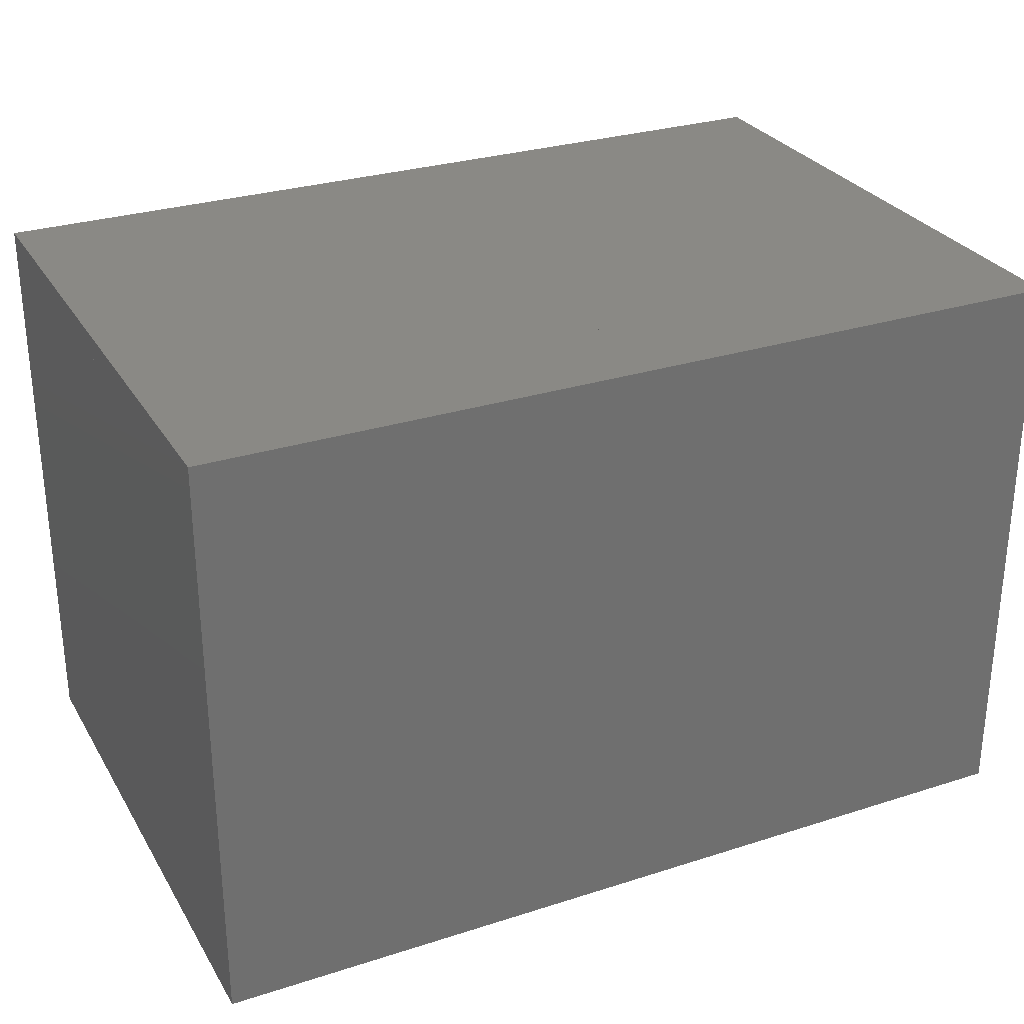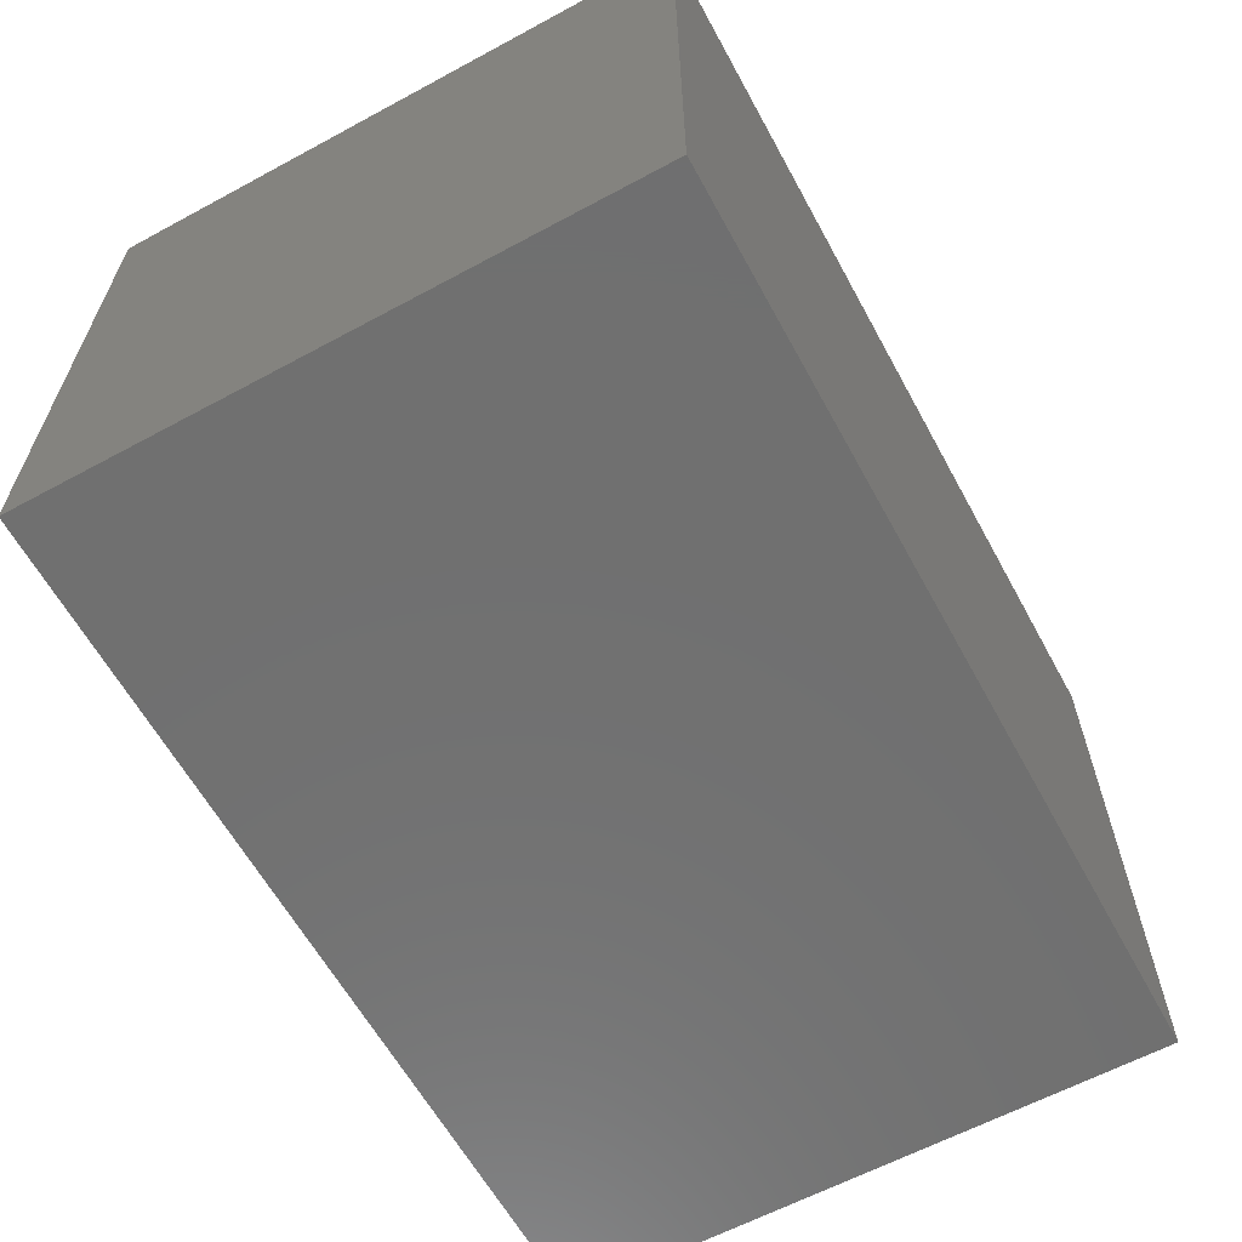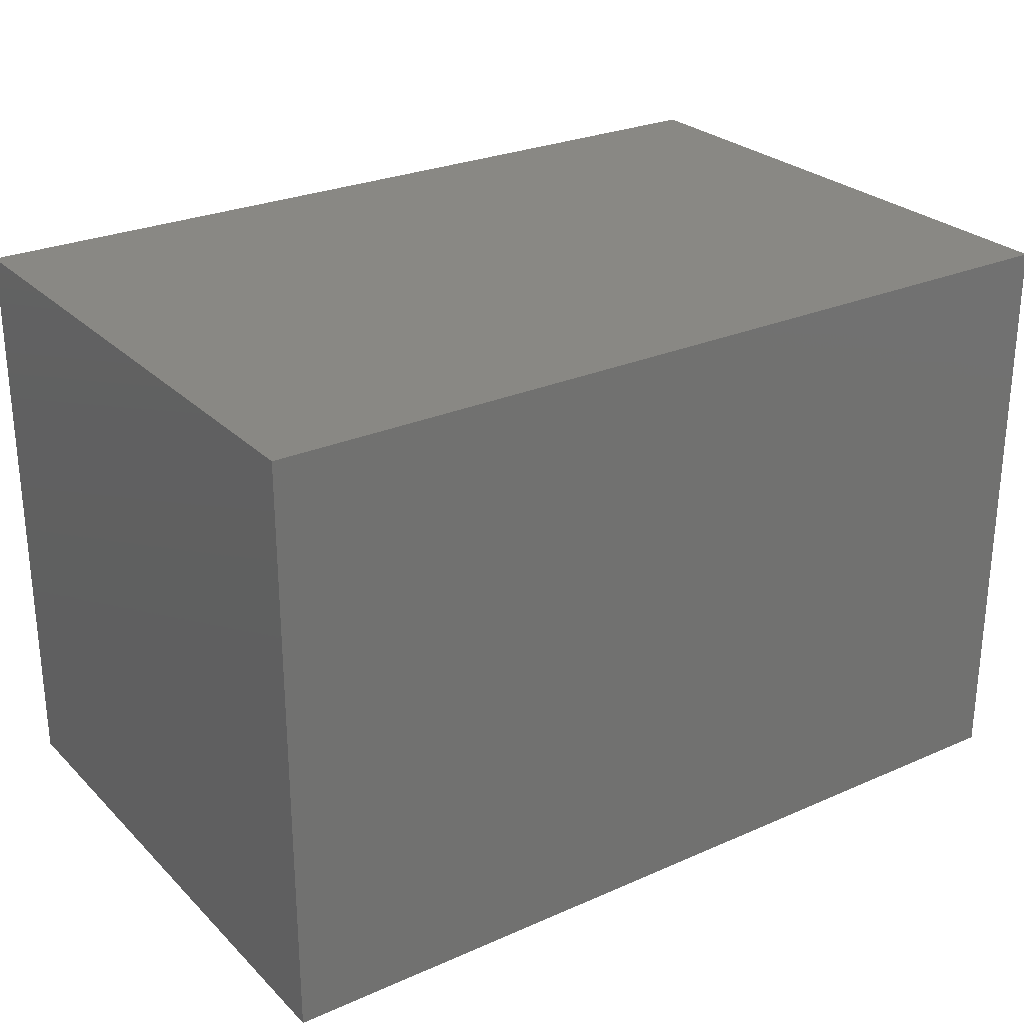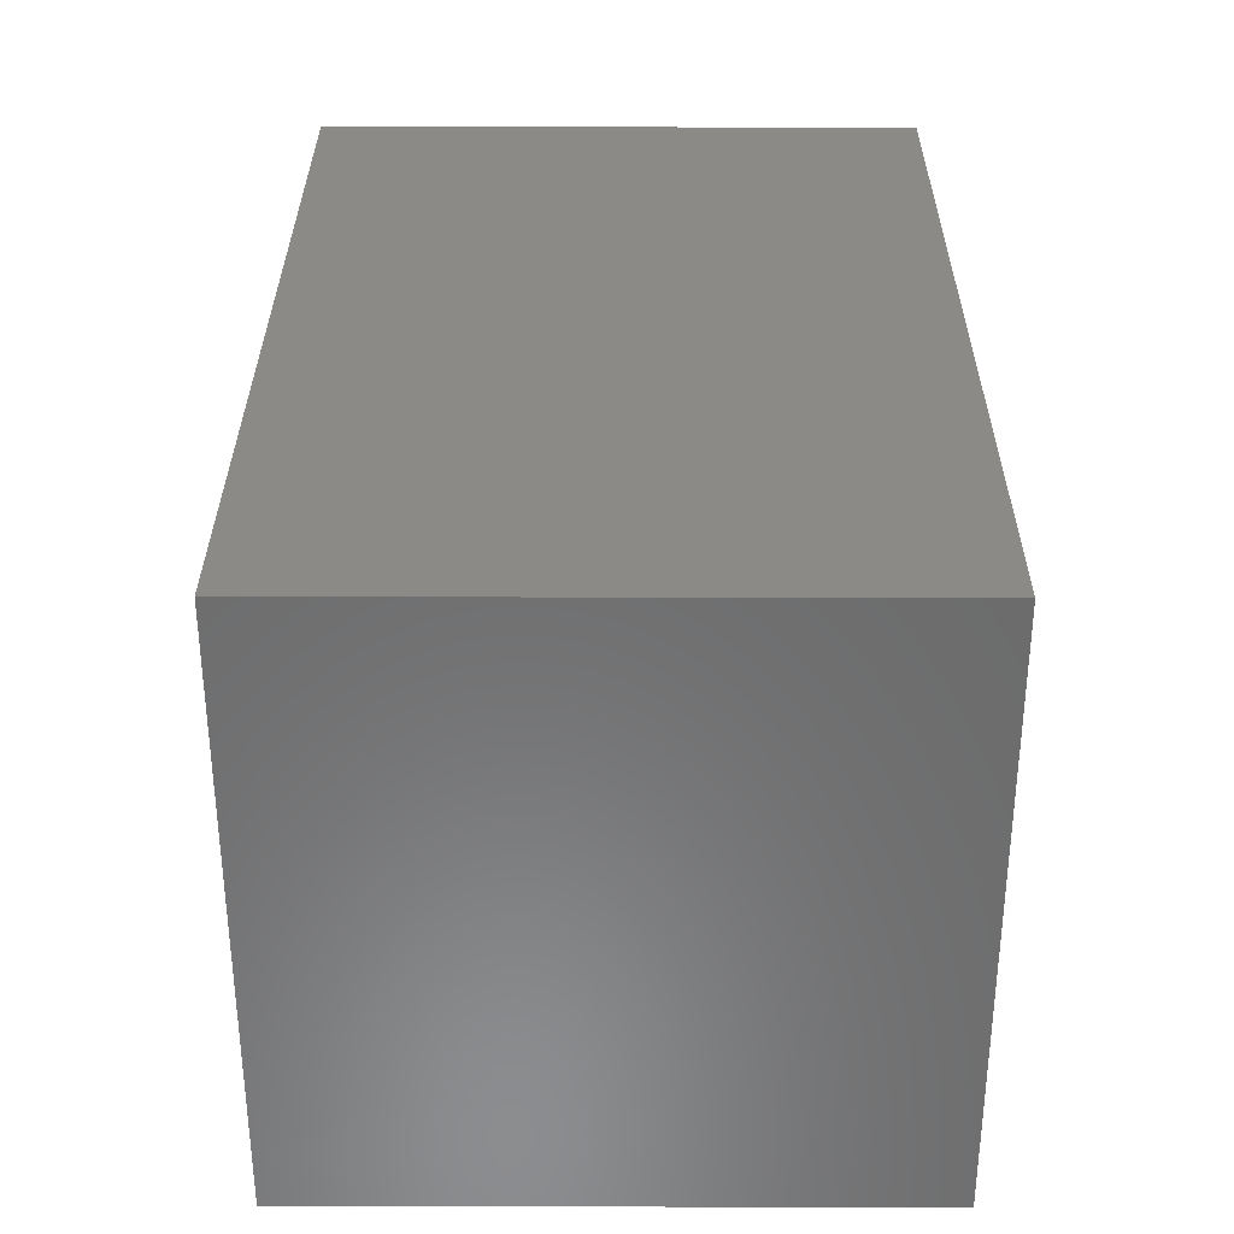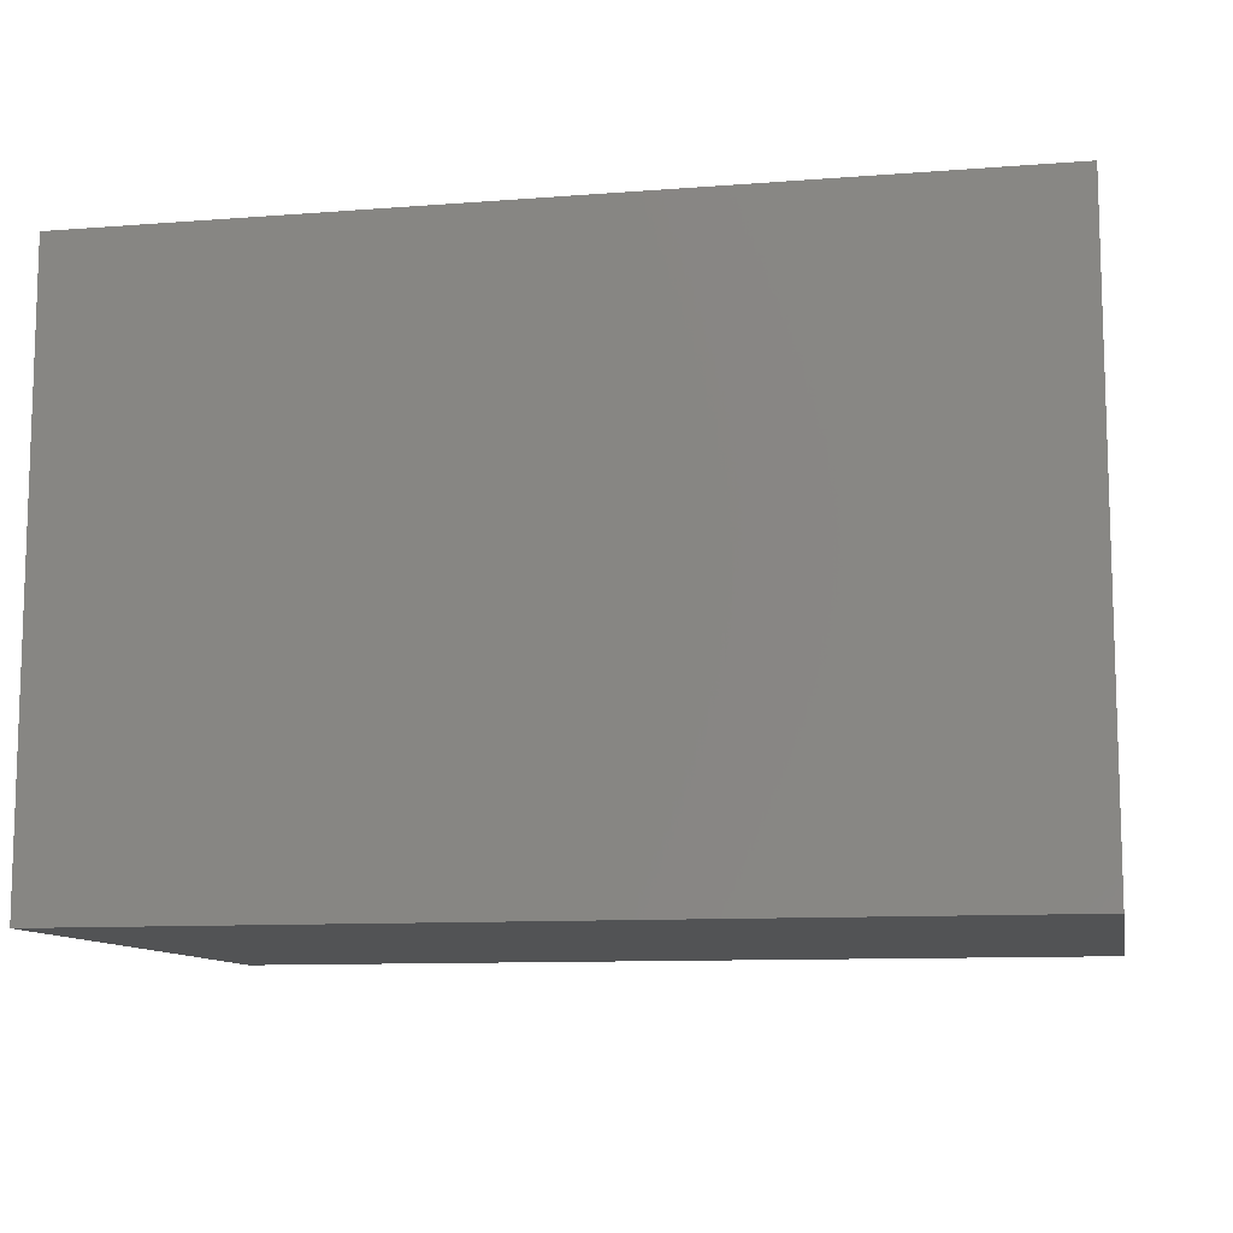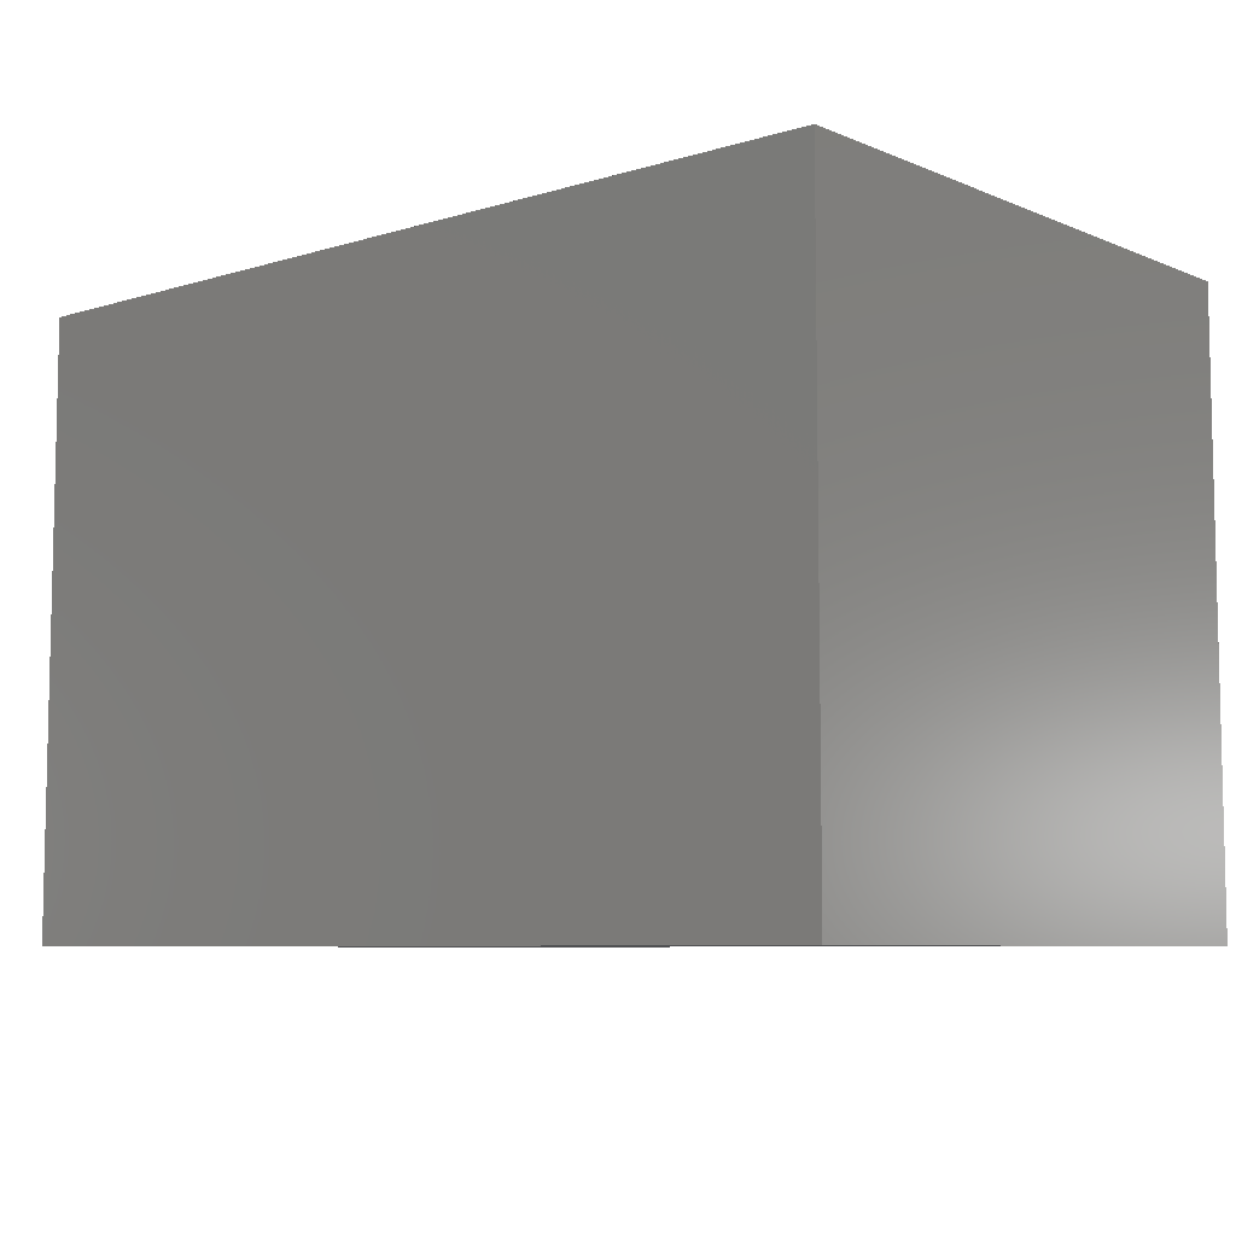
<metadata>
{"format":"stl","ext":"stl","renderer":"f3d","projection":"perspective","resolution":1024,"background":"white","views":[{"elev":28.9,"azim":154.5,"up":"+Y"},{"elev":-62.0,"azim":118.7,"up":"+Z"},{"elev":26.7,"azim":145.6,"up":"+Z"},{"elev":32.2,"azim":90.2,"up":"+Y"},{"elev":-10.6,"azim":11.0,"up":"+Y"},{"elev":-7.3,"azim":-139.2,"up":"+Y"}]}
</metadata>
<code>
# stl→obj: 27 verts, 96 faces
v 1 -0.4 0.944
v 1 0 0.944
v 0.4 -0.4 0.944
v 0.4 0 0.944
v 0.4 0 0.544
v 0.4 -0.4 0.544
v 1 0 0.544
v 1 -0.4 0.544
v 1.6 0 0.544
v 1.6 0.4 0.544
v 1 0.4 0.544
v 1 0.4 0.144
v 1 0 0.144
v 1.6 0.4 0.144
v 1.6 0 0.144
v 1.6 -0.4 0.544
v 1 -0.4 0.144
v 1.6 -0.4 0.144
v 0.4 0 0.144
v 0.4 -0.4 0.144
v 0.4 0.4 0.544
v 0.4 0.4 0.144
v 1 0.4 0.944
v 0.4 0.4 0.944
v 1.6 0 0.944
v 1.6 0.4 0.944
v 1.6 -0.4 0.944
f 1 2 3
f 3 2 4
f 5 6 4
f 4 6 3
f 7 5 2
f 2 5 4
f 7 8 5
f 5 8 6
f 6 8 3
f 3 8 1
f 8 7 1
f 1 7 2
f 9 10 7
f 7 10 11
f 12 13 11
f 11 13 7
f 14 12 10
f 10 12 11
f 14 15 12
f 12 15 13
f 13 15 7
f 7 15 9
f 15 14 9
f 9 14 10
f 16 9 8
f 8 9 7
f 13 17 7
f 7 17 8
f 15 13 9
f 9 13 7
f 15 18 13
f 13 18 17
f 17 18 8
f 8 18 16
f 18 15 16
f 16 15 9
f 8 7 6
f 6 7 5
f 19 20 5
f 5 20 6
f 13 19 7
f 7 19 5
f 13 17 19
f 19 17 20
f 20 17 6
f 6 17 8
f 17 13 8
f 8 13 7
f 7 11 5
f 5 11 21
f 22 19 21
f 21 19 5
f 12 22 11
f 11 22 21
f 12 13 22
f 22 13 19
f 19 13 5
f 5 13 7
f 13 12 7
f 7 12 11
f 2 23 4
f 4 23 24
f 21 5 24
f 24 5 4
f 11 21 23
f 23 21 24
f 11 7 21
f 21 7 5
f 5 7 4
f 4 7 2
f 7 11 2
f 2 11 23
f 25 26 2
f 2 26 23
f 11 7 23
f 23 7 2
f 10 11 26
f 26 11 23
f 10 9 11
f 11 9 7
f 7 9 2
f 2 9 25
f 9 10 25
f 25 10 26
f 27 25 1
f 1 25 2
f 7 8 2
f 2 8 1
f 9 7 25
f 25 7 2
f 9 16 7
f 7 16 8
f 8 16 1
f 1 16 27
f 16 9 27
f 27 9 25

</code>
